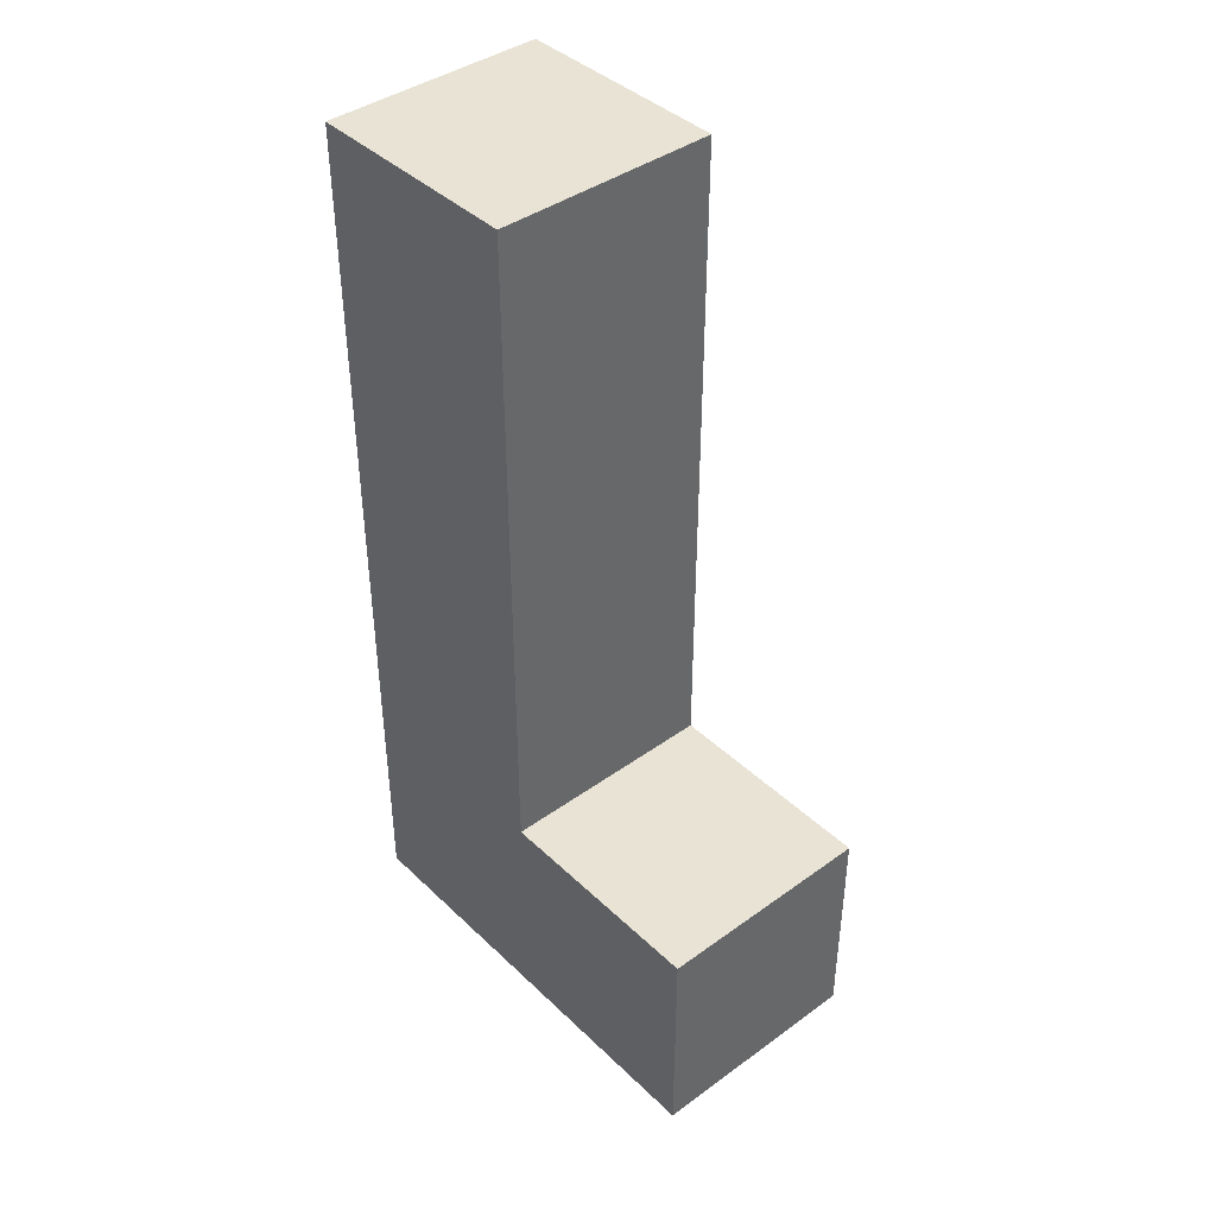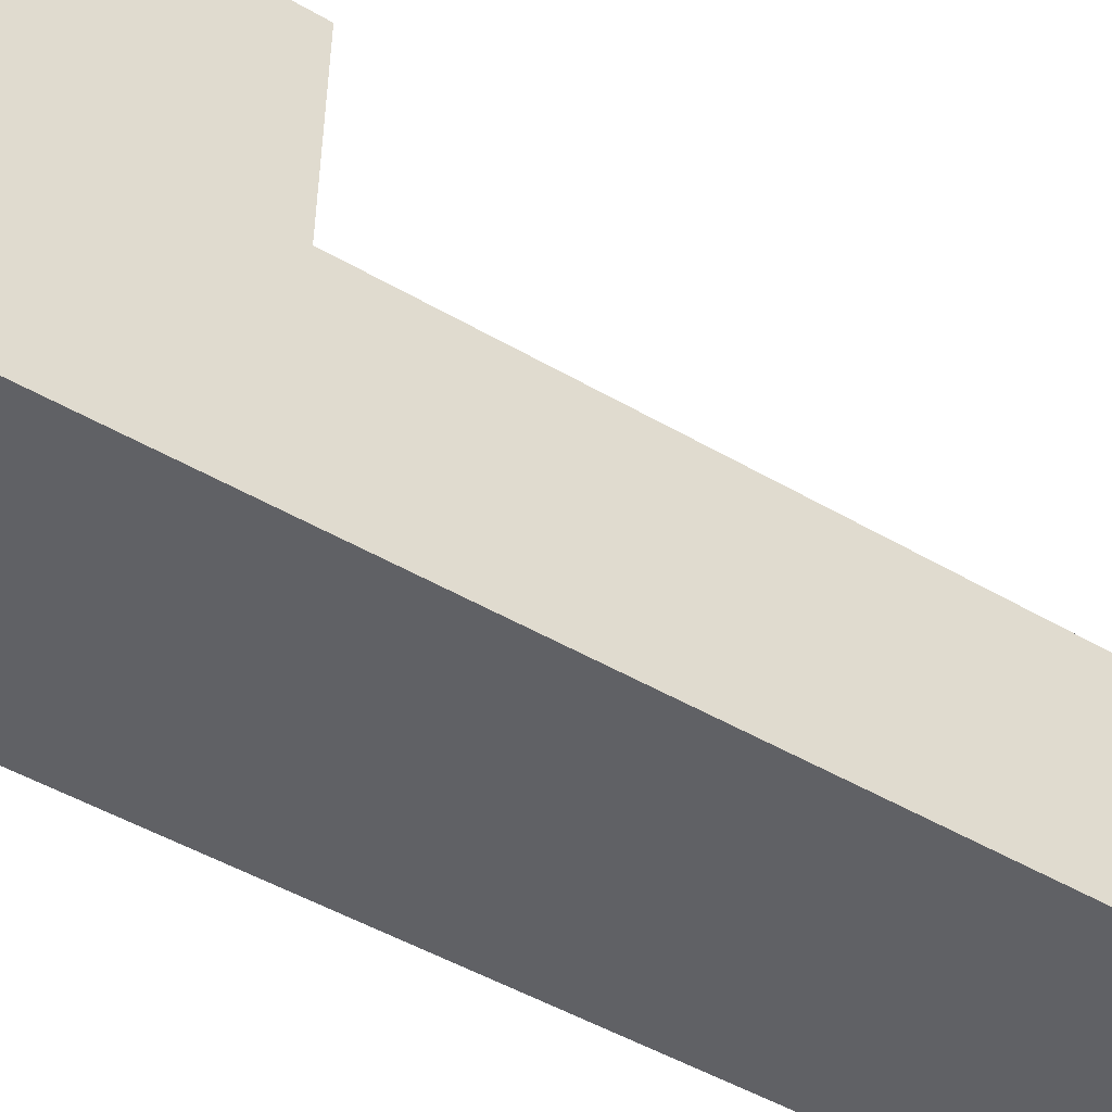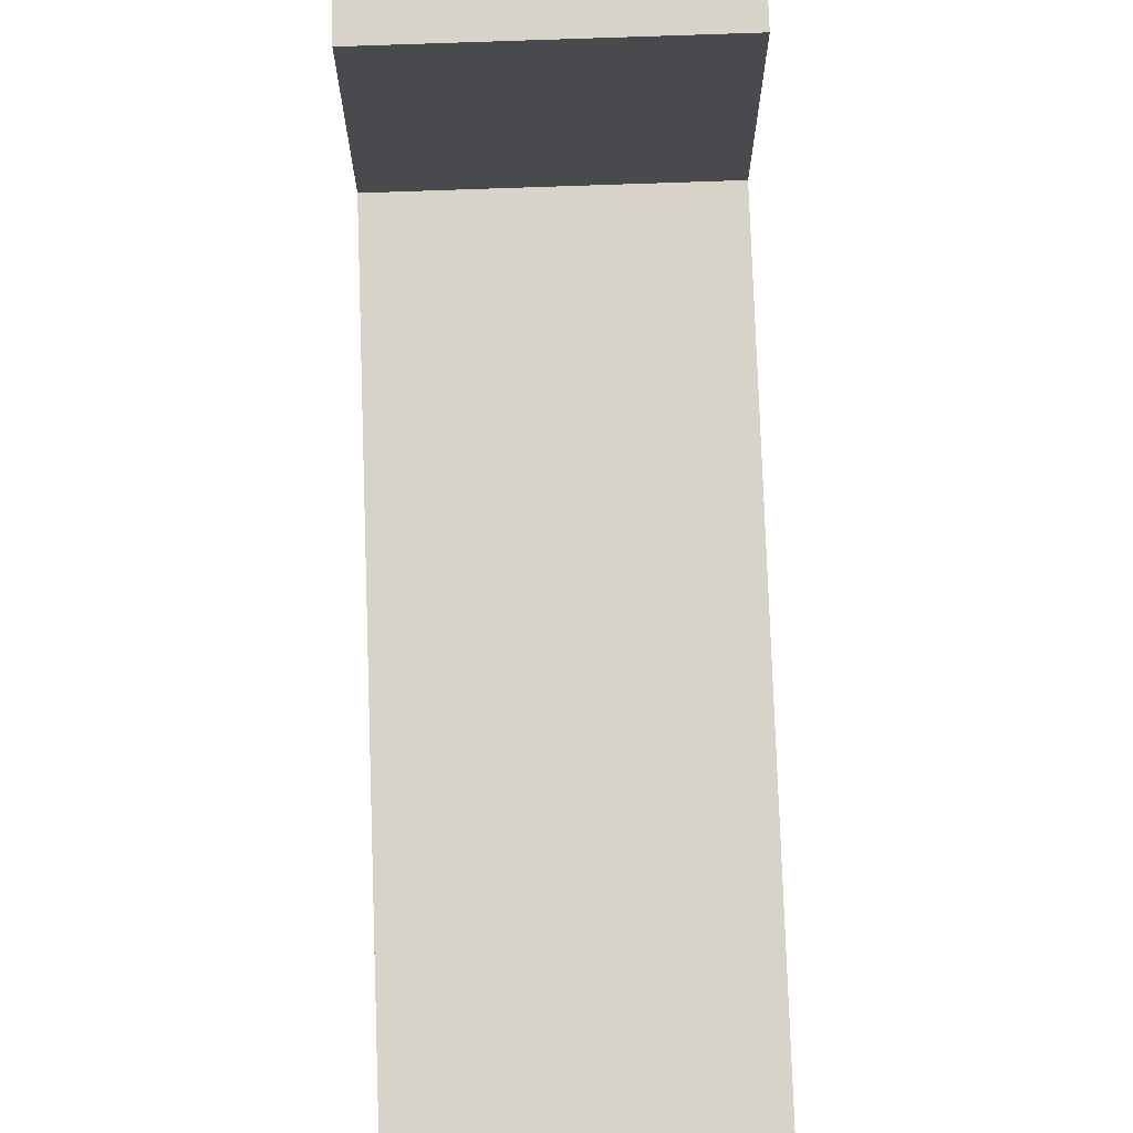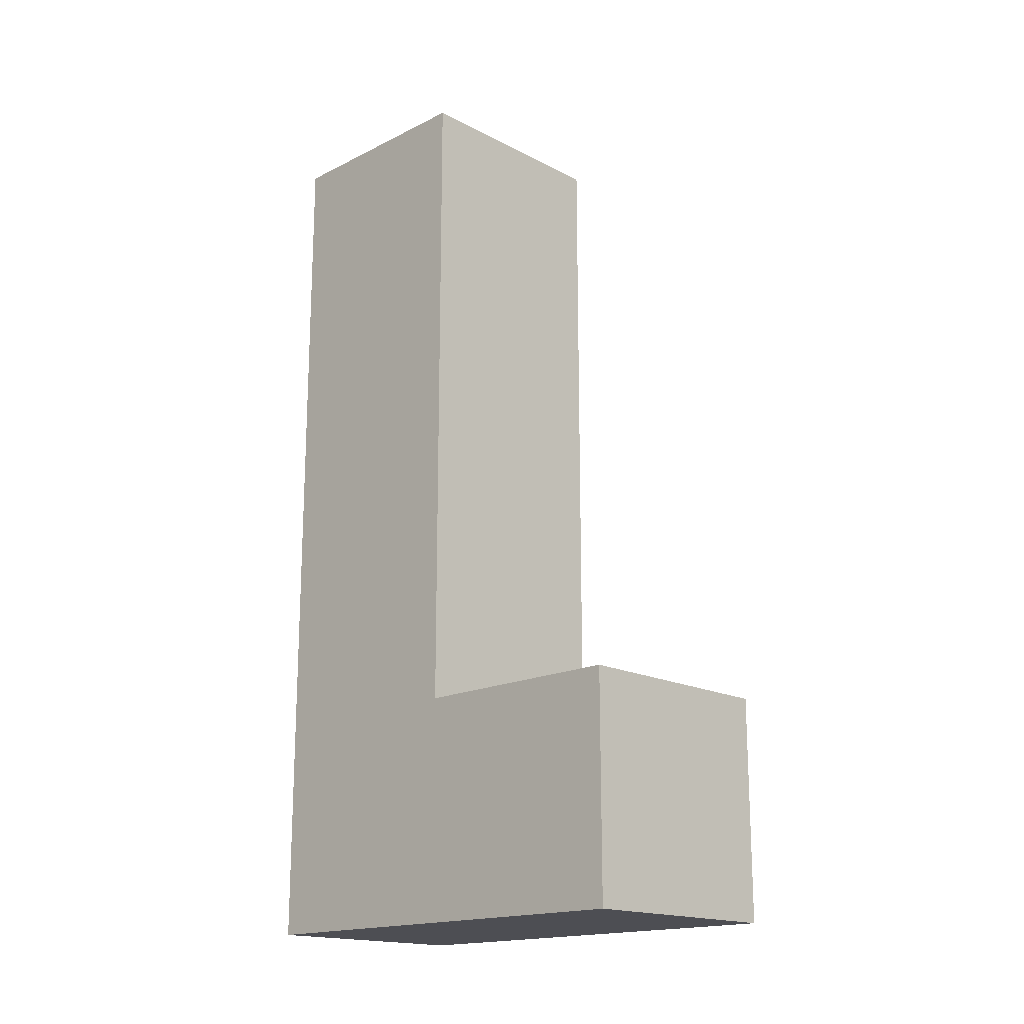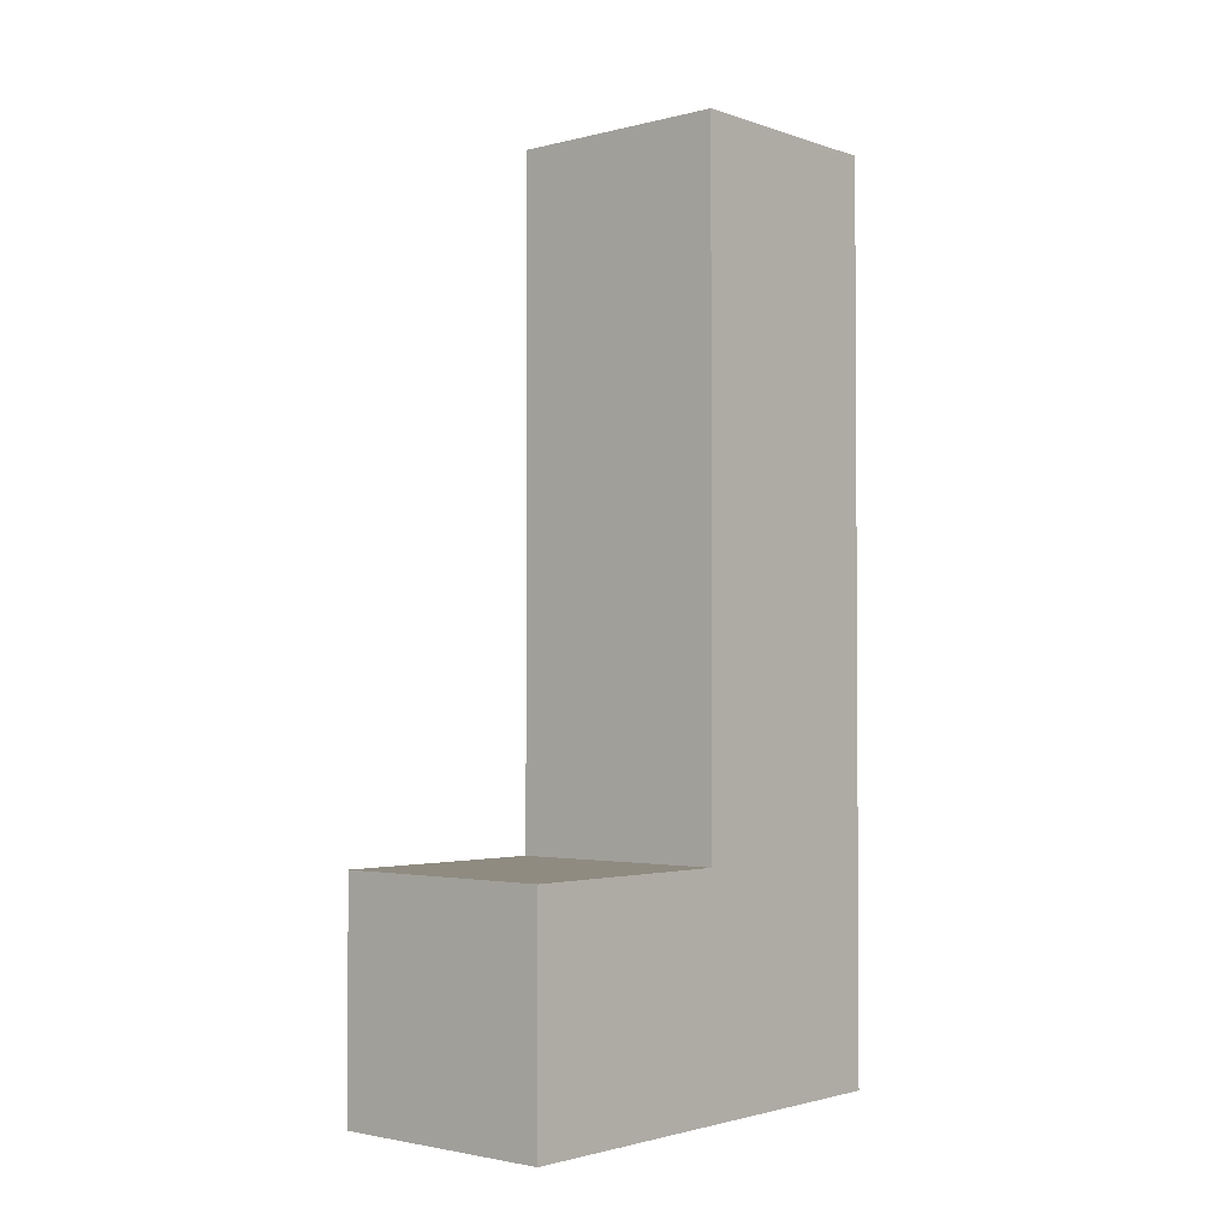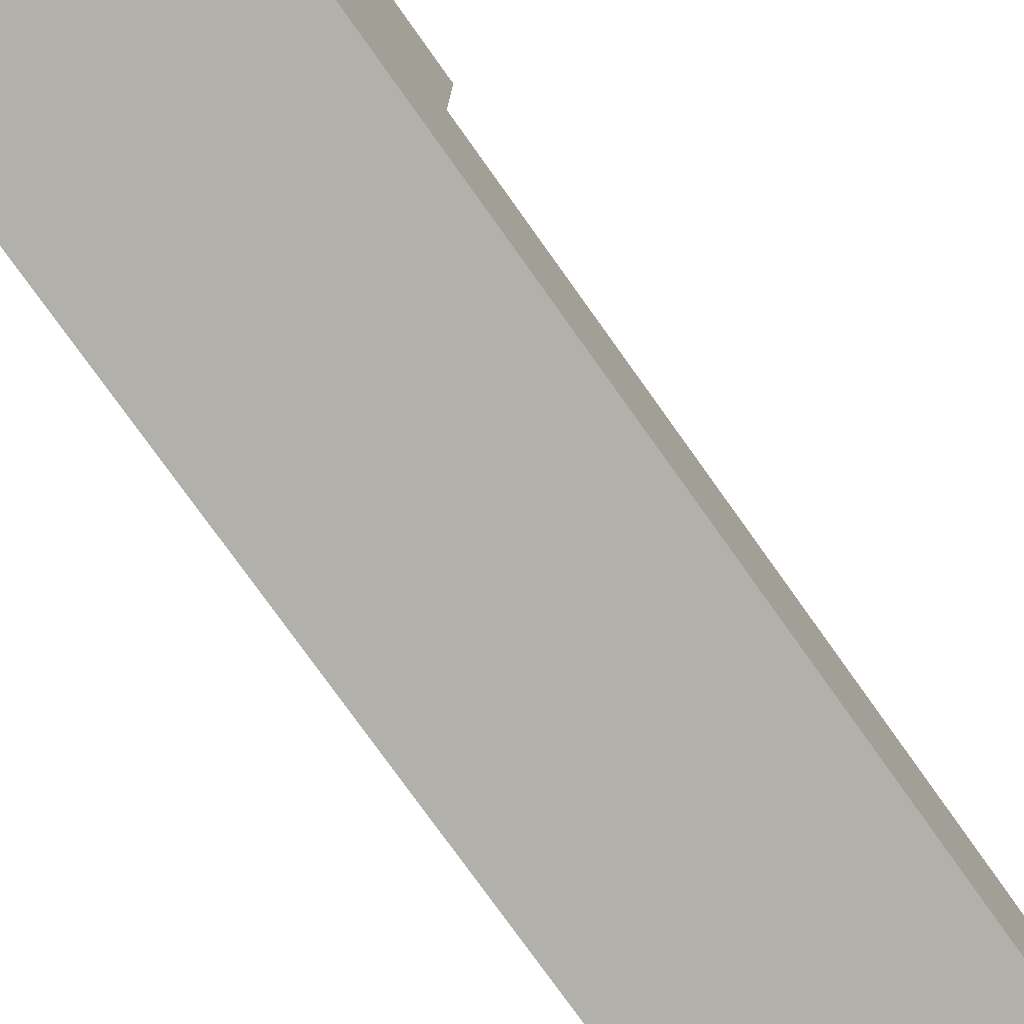
<metadata>
{"format":"obj","ext":"obj","renderer":"f3d","projection":"perspective","resolution":1024,"background":"white","views":[{"elev":41.3,"azim":-41.2,"up":"+Y"},{"elev":-50.0,"azim":57.5,"up":"+Z"},{"elev":76.6,"azim":178.0,"up":"+Z"},{"elev":-17.4,"azim":-45.6,"up":"+Y"},{"elev":-2.2,"azim":40.9,"up":"+Y"},{"elev":-78.4,"azim":35.6,"up":"+Z"}]}
</metadata>
<code>
o
v 0.9 0 0.1
v 0.9 0 -0.1
v 0.9 0.1 0.1
v 0.9 0.1 0
v 0.9 0.2 0
v 0.9 0.2 -0.1
v 0.9 0.4 0
v 0.9 0.4 -0.1
v 1 0 0.1
v 1 0 -0.1
v 1 0.1 0.1
v 1 0.1 0
v 1 0.2 0
v 1 0.2 -0.1
v 1 0.4 0
v 1 0.4 -0.1
v 0.9 0 0.1
v 0.9 0.1 0.1
v 1 0 0.1
v 1 0.1 0.1
v 0.9 0.1 0
v 0.9 0.2 0
v 0.9 0.4 0
v 1 0.1 0
v 1 0.2 0
v 1 0.4 0
v 0.9 0 -0.1
v 0.9 0.2 -0.1
v 0.9 0.4 -0.1
v 1 0 -0.1
v 1 0.2 -0.1
v 1 0.4 -0.1
v 0.9 0 0.1
v 1 0 0.1
v 0.9 0 -0.1
v 1 0 -0.1
v 0.9 0.1 0.1
v 1 0.1 0.1
v 0.9 0.1 0
v 1 0.1 0
v 0.9 0.4 0
v 1 0.4 0
v 0.9 0.4 -0.1
v 1 0.4 -0.1
f 3 2 1
f 4 2 3
f 5 2 4
f 6 2 5
f 7 6 5
f 8 6 7
f 9 10 11
f 11 10 12
f 12 10 13
f 13 10 14
f 13 14 15
f 15 14 16
f 19 18 17
f 20 18 19
f 24 22 21
f 25 23 22
f 25 22 24
f 26 23 25
f 27 28 30
f 28 29 31
f 30 28 31
f 31 29 32
f 35 34 33
f 36 34 35
f 37 38 39
f 39 38 40
f 41 42 43
f 43 42 44

</code>
